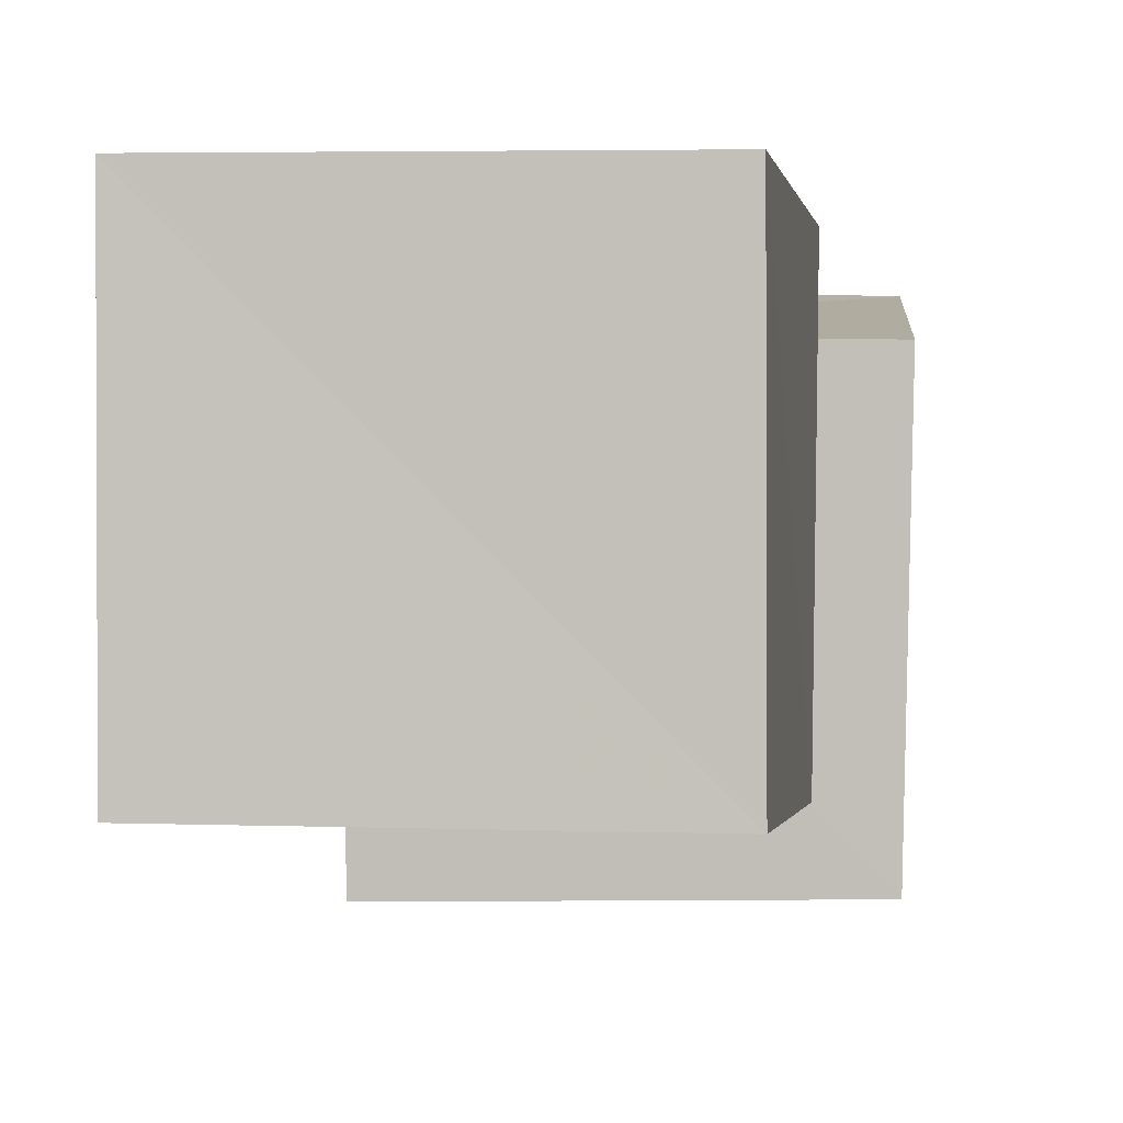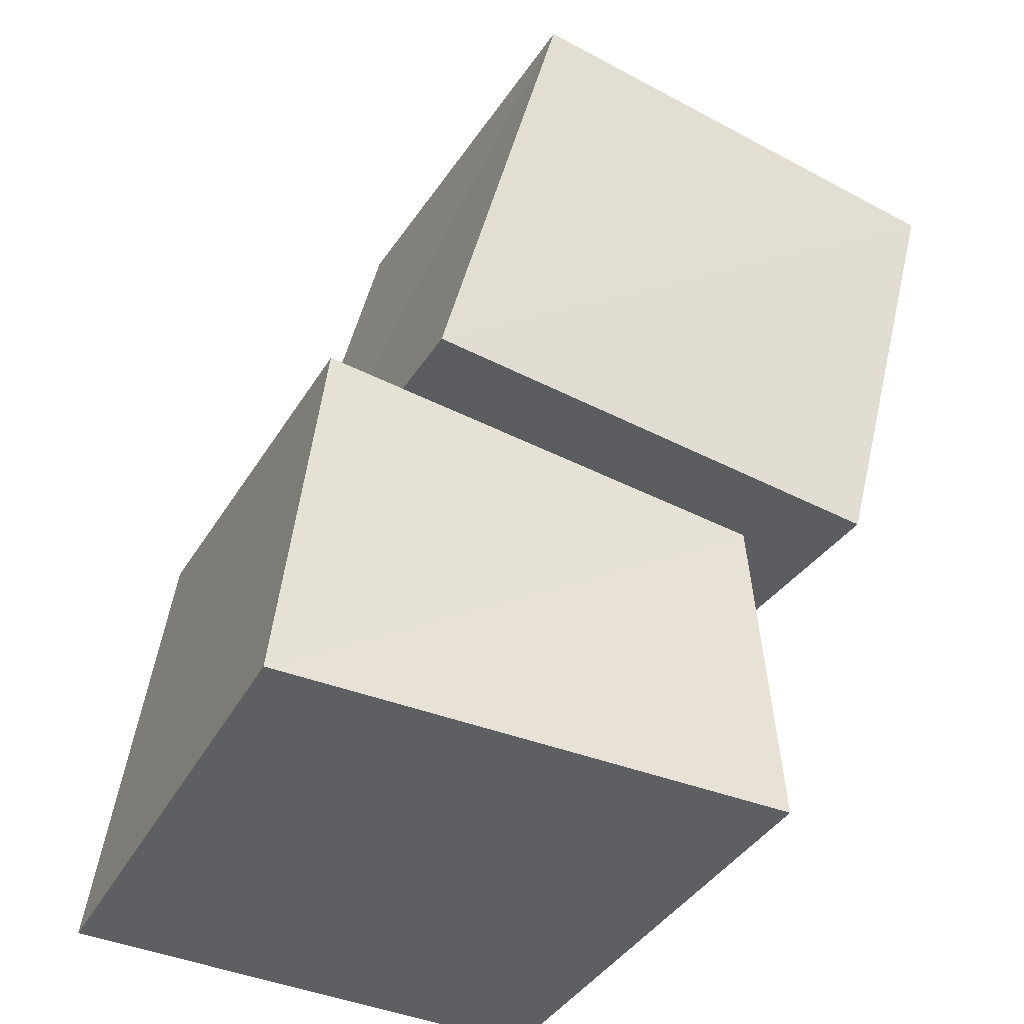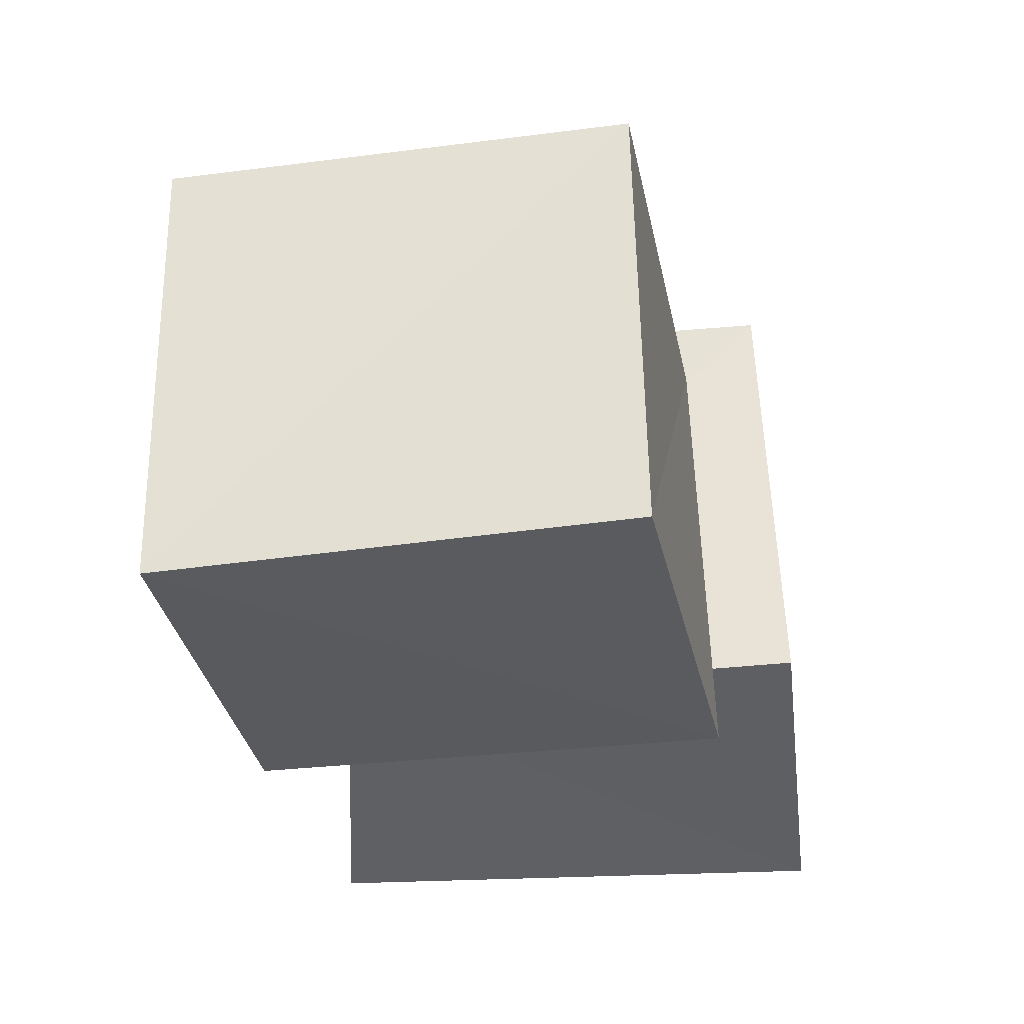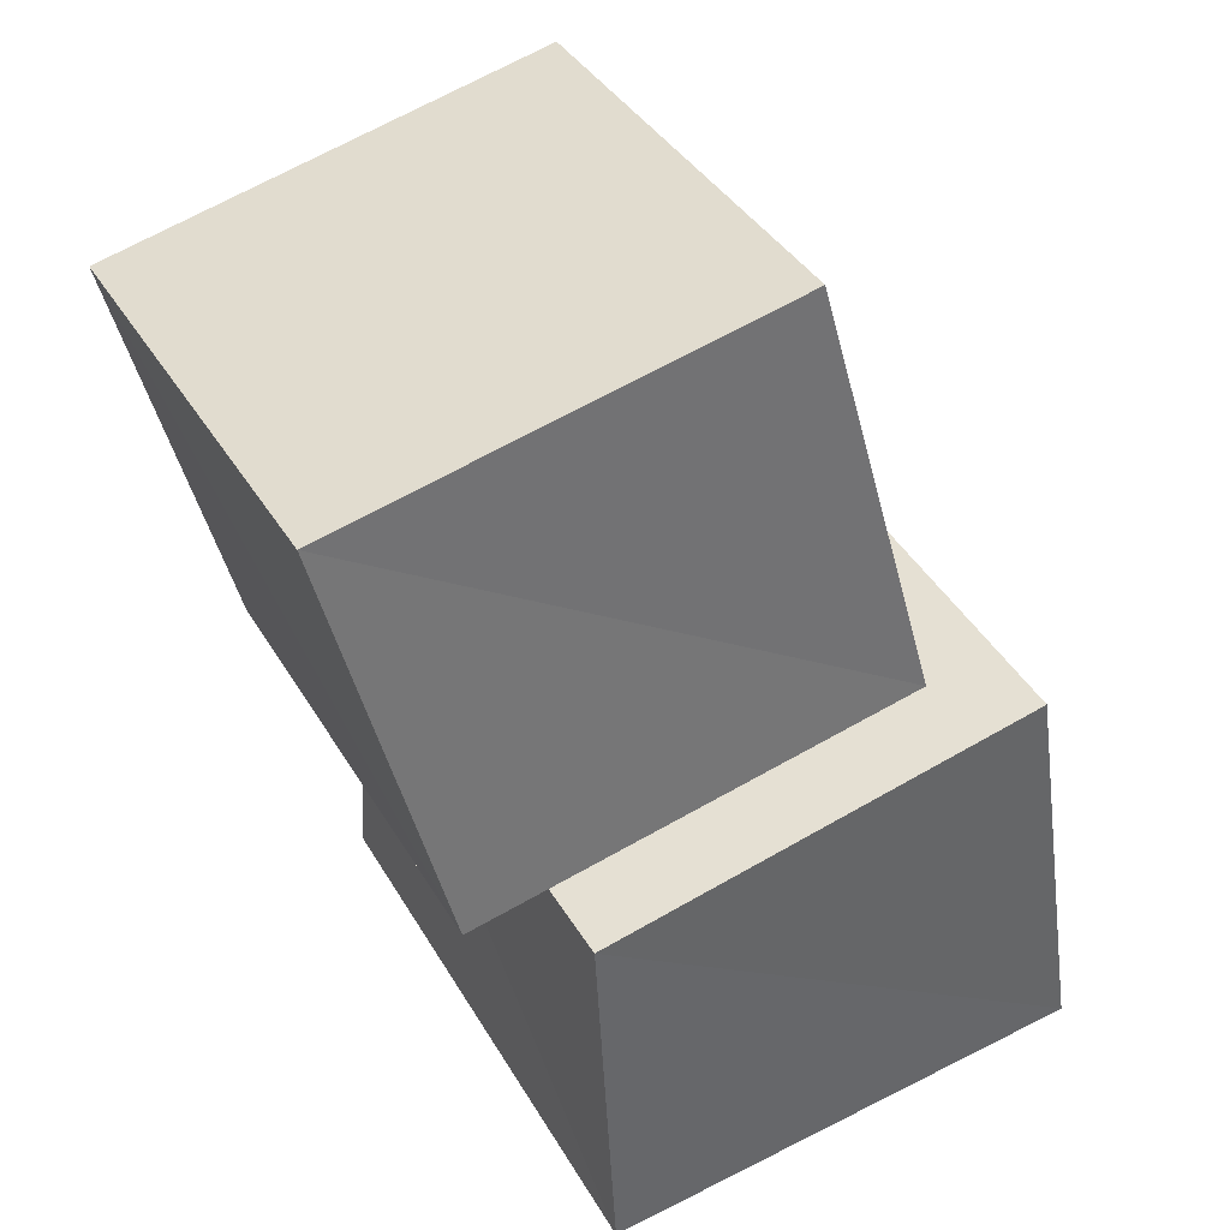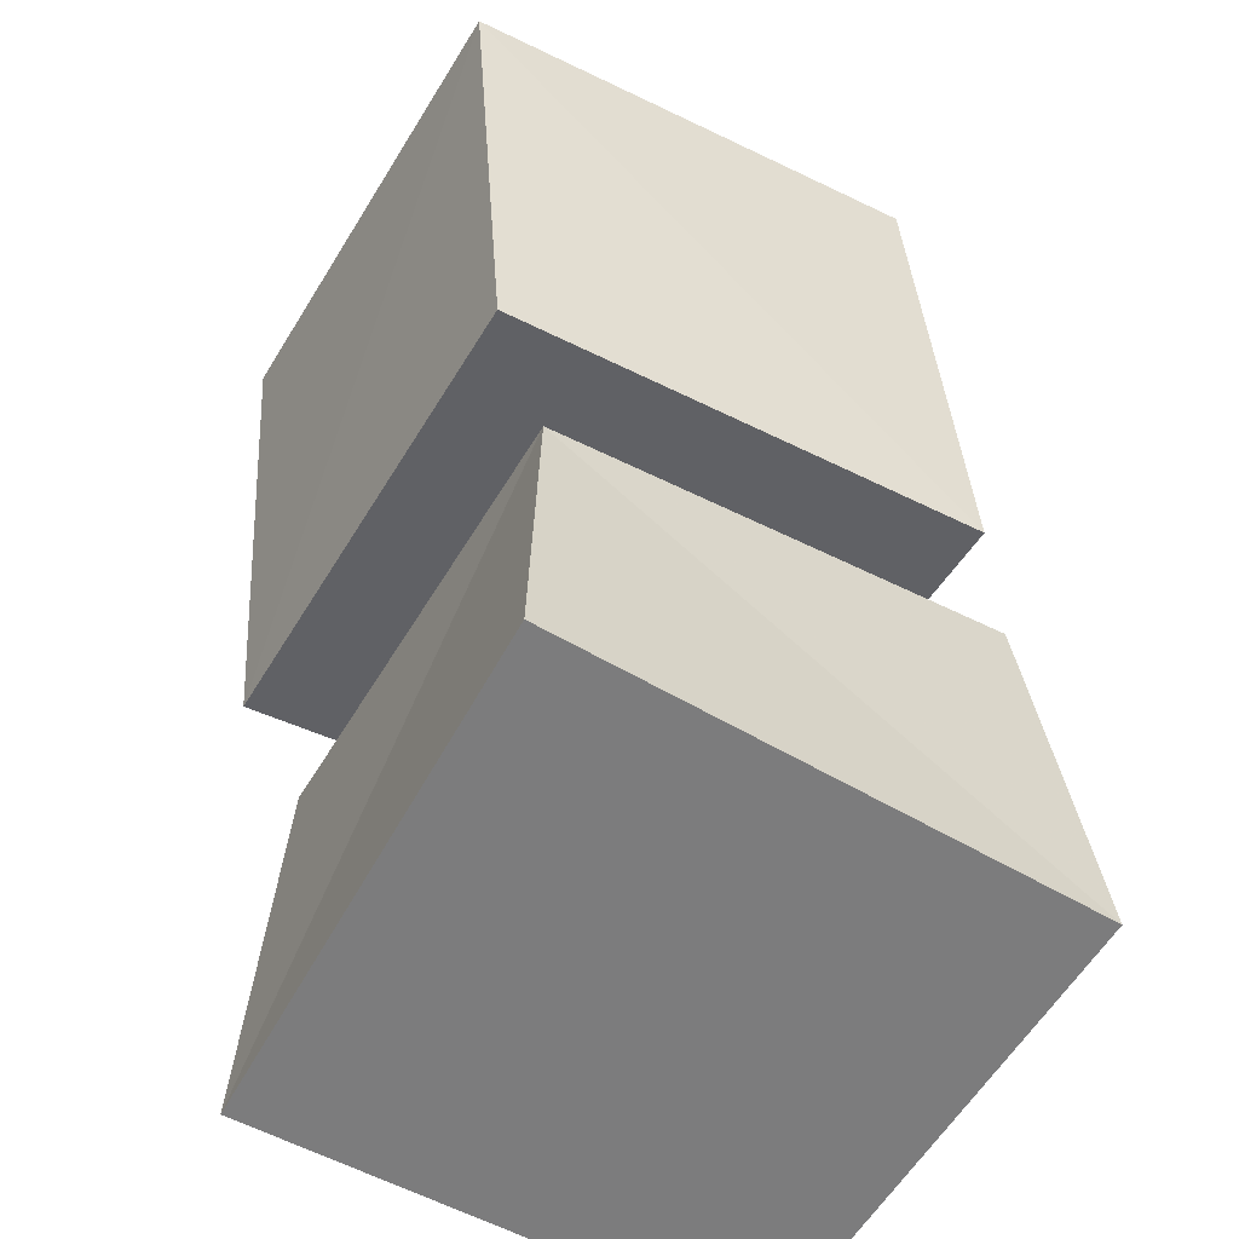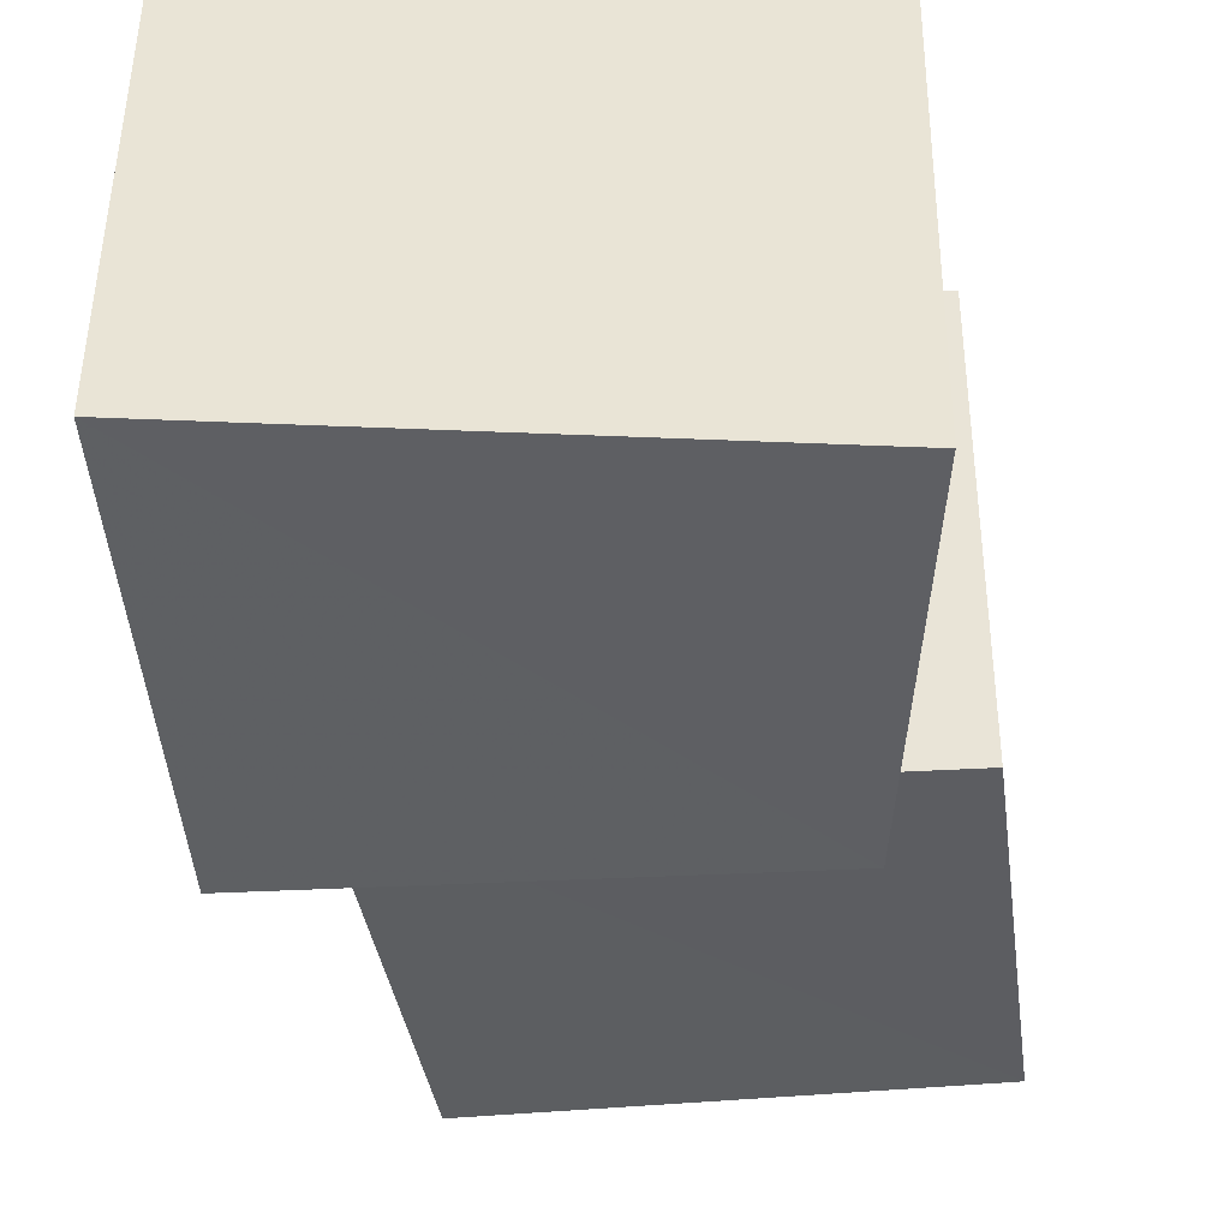
<metadata>
{"format":"obj","ext":"obj","renderer":"f3d","projection":"perspective","resolution":1024,"background":"white","views":[{"elev":9.3,"azim":178.0,"up":"+Z"},{"elev":-40.1,"azim":-27.2,"up":"+Y"},{"elev":48.7,"azim":89.6,"up":"+Y"},{"elev":48.6,"azim":151.6,"up":"+Y"},{"elev":-58.8,"azim":60.3,"up":"+Y"},{"elev":-48.4,"azim":-1.8,"up":"+Z"}]}
</metadata>
<code>
v 0.06705 0.9407 0.08617
v 1.083 0.8251 0.06444
v 1.084 0.7085 1.095
v 0.05269 0.8161 1.102
v 0.2454 1.901 0.2744
v 1.238 1.761 0.265
v 1.236 1.597 1.256
v 0.2429 1.751 1.265
v -0.1933 0.002335 -0.194
v 0.9114 0.002387 -0.2143
v 0.9405 0.001421 0.9396
v -0.2103 0.002344 0.9148
v -0.09237 0.9748 -0.08459
v 0.8999 0.8634 -0.1105
v 0.9058 0.7482 0.9066
v -0.1154 0.8556 0.9042
f 1 5 6
f 1 6 2
f 1 8 5
f 3 1 2
f 3 2 7
f 4 1 3
f 4 3 7
f 4 7 8
f 4 8 1
f 5 7 6
f 5 8 7
f 7 2 6
f 9 13 14
f 9 14 10
f 9 16 13
f 11 9 10
f 11 10 15
f 12 9 11
f 12 11 15
f 12 15 16
f 12 16 9
f 13 15 14
f 13 16 15
f 15 10 14

</code>
